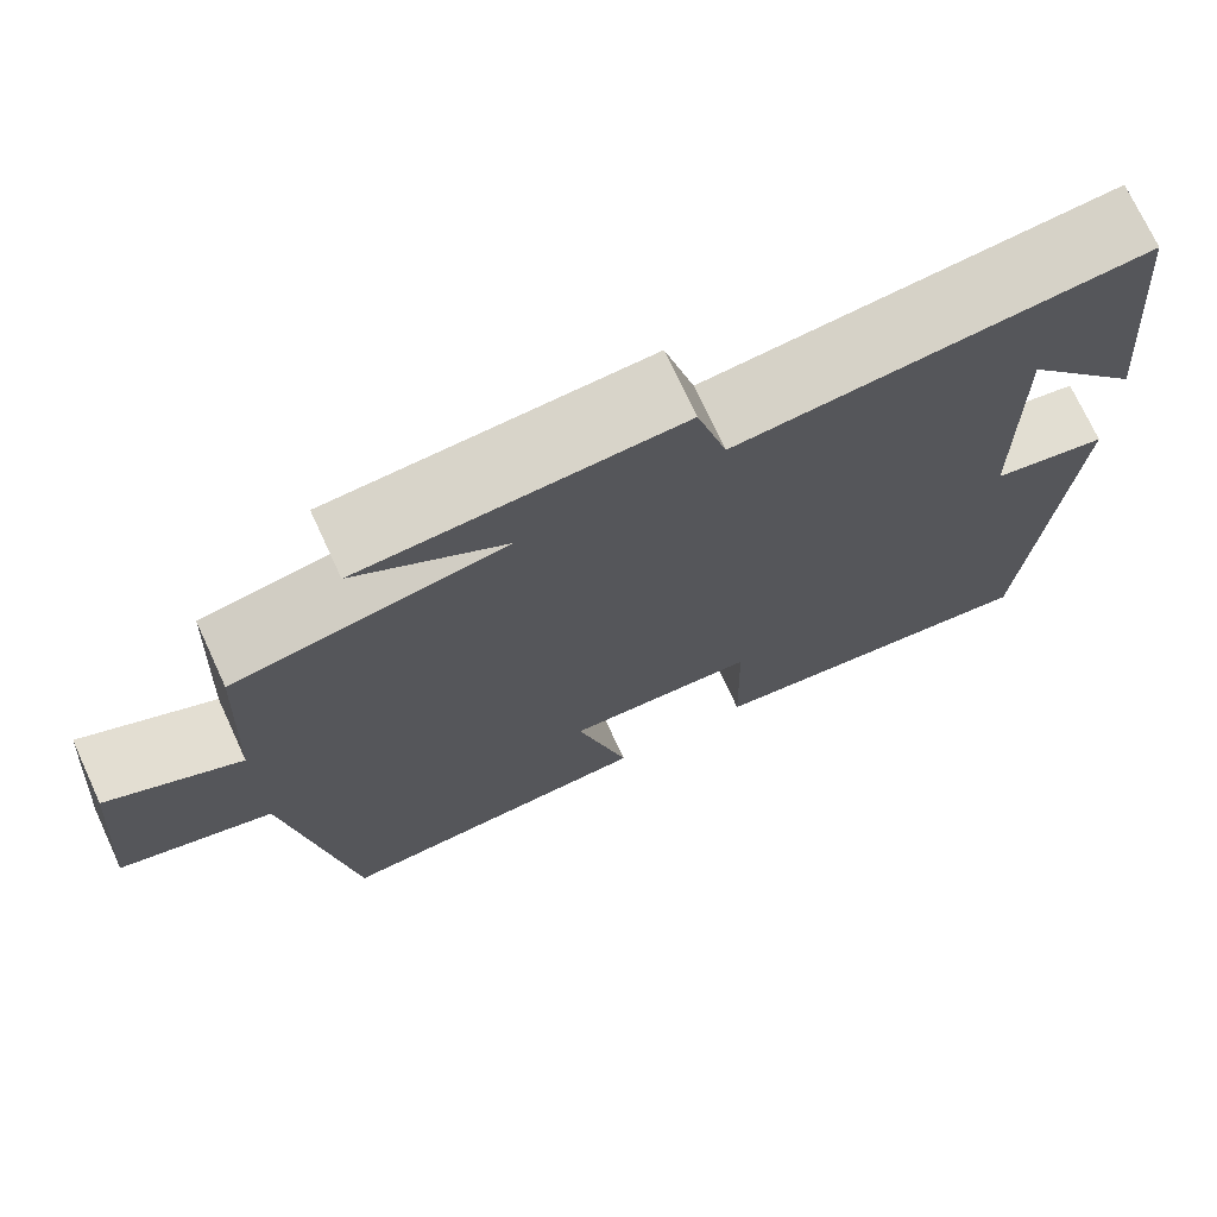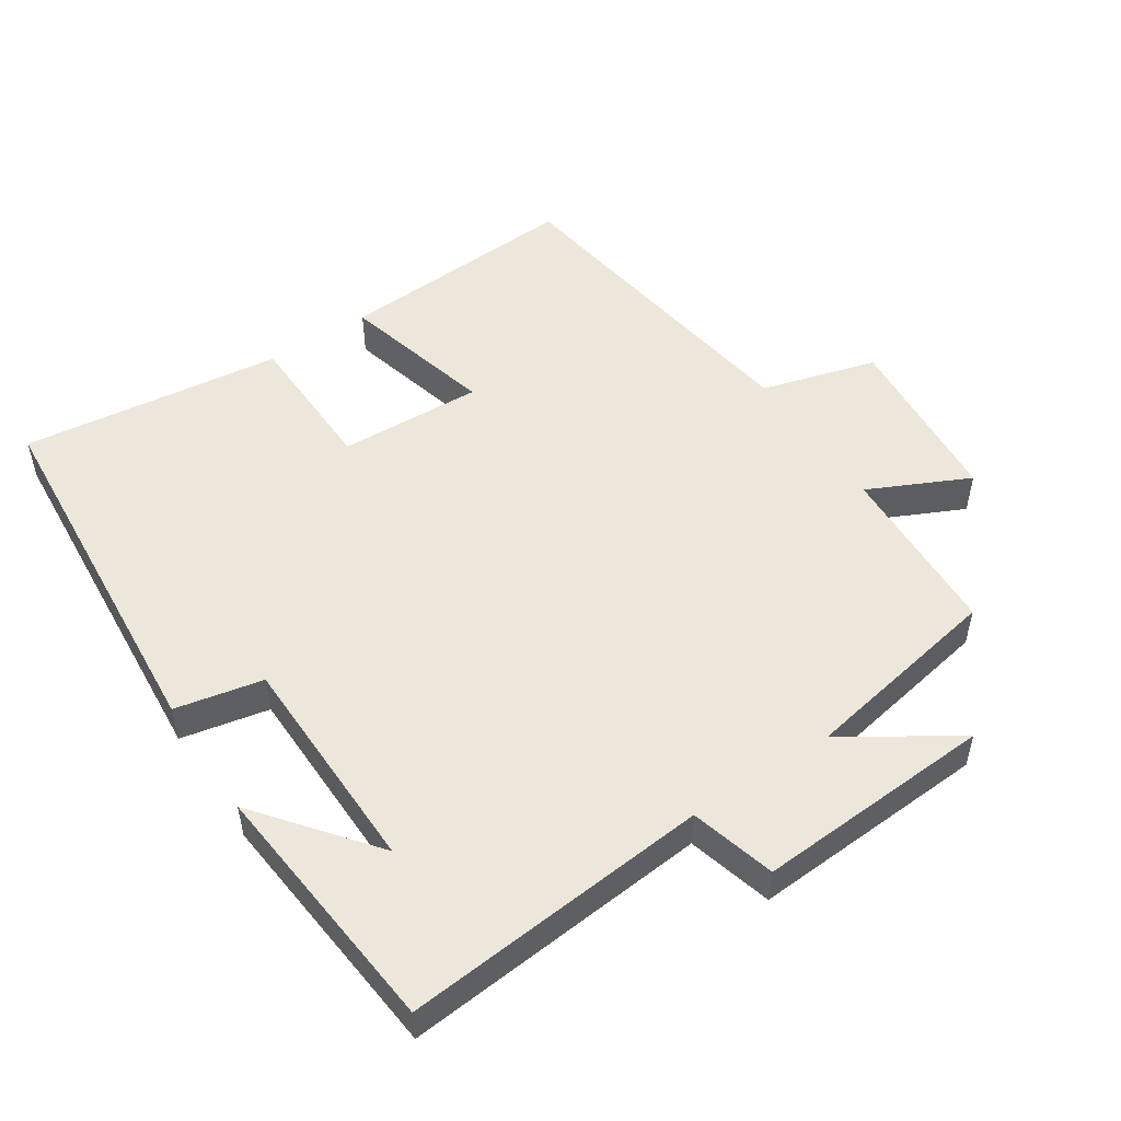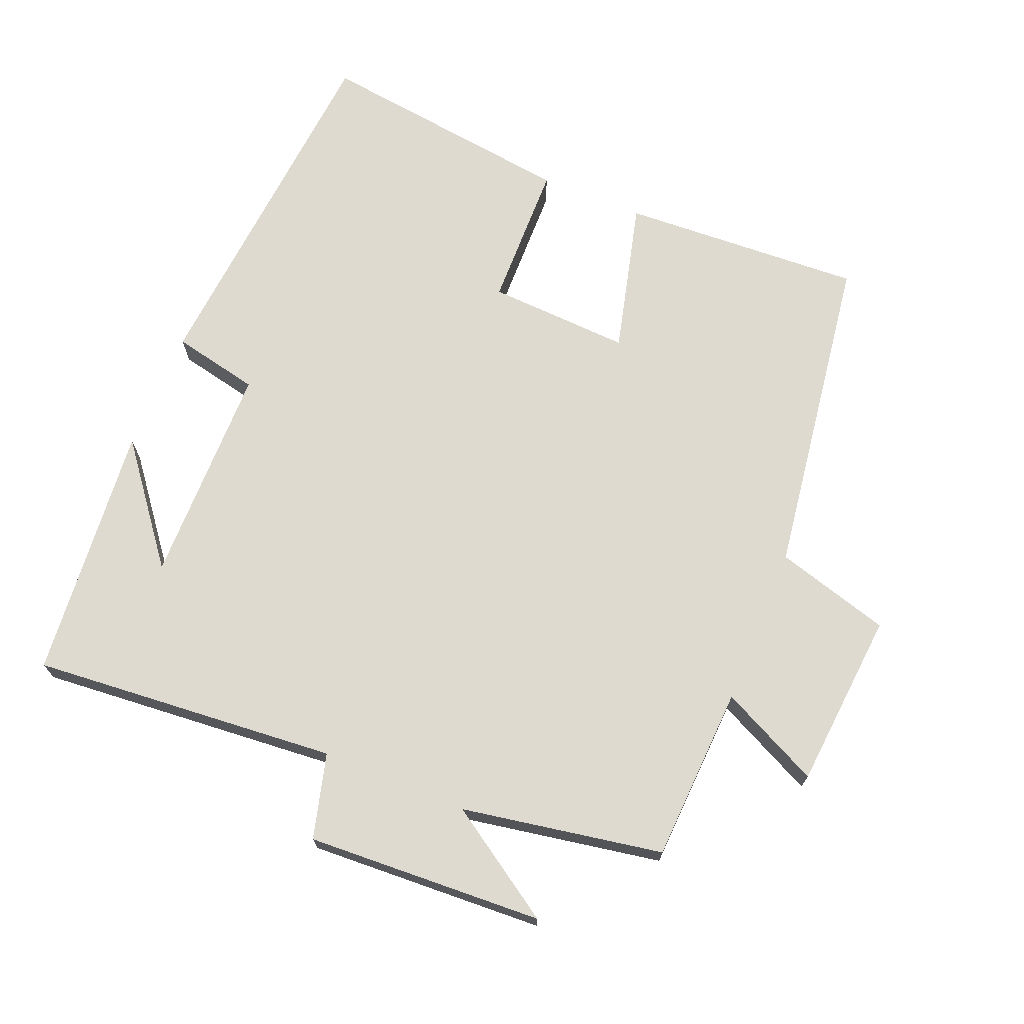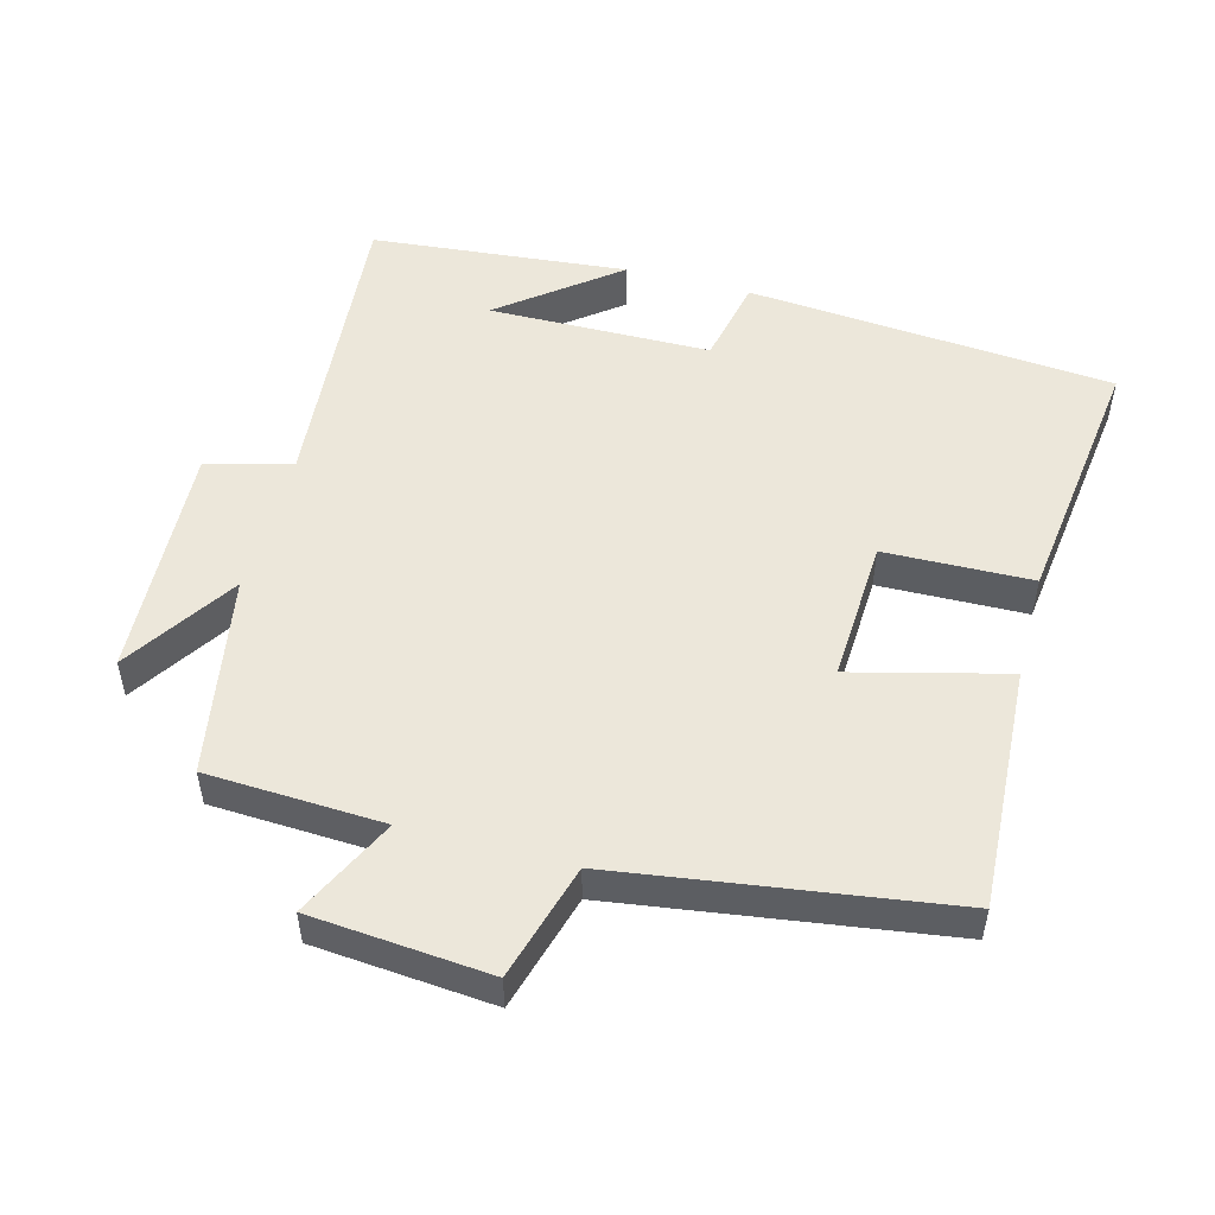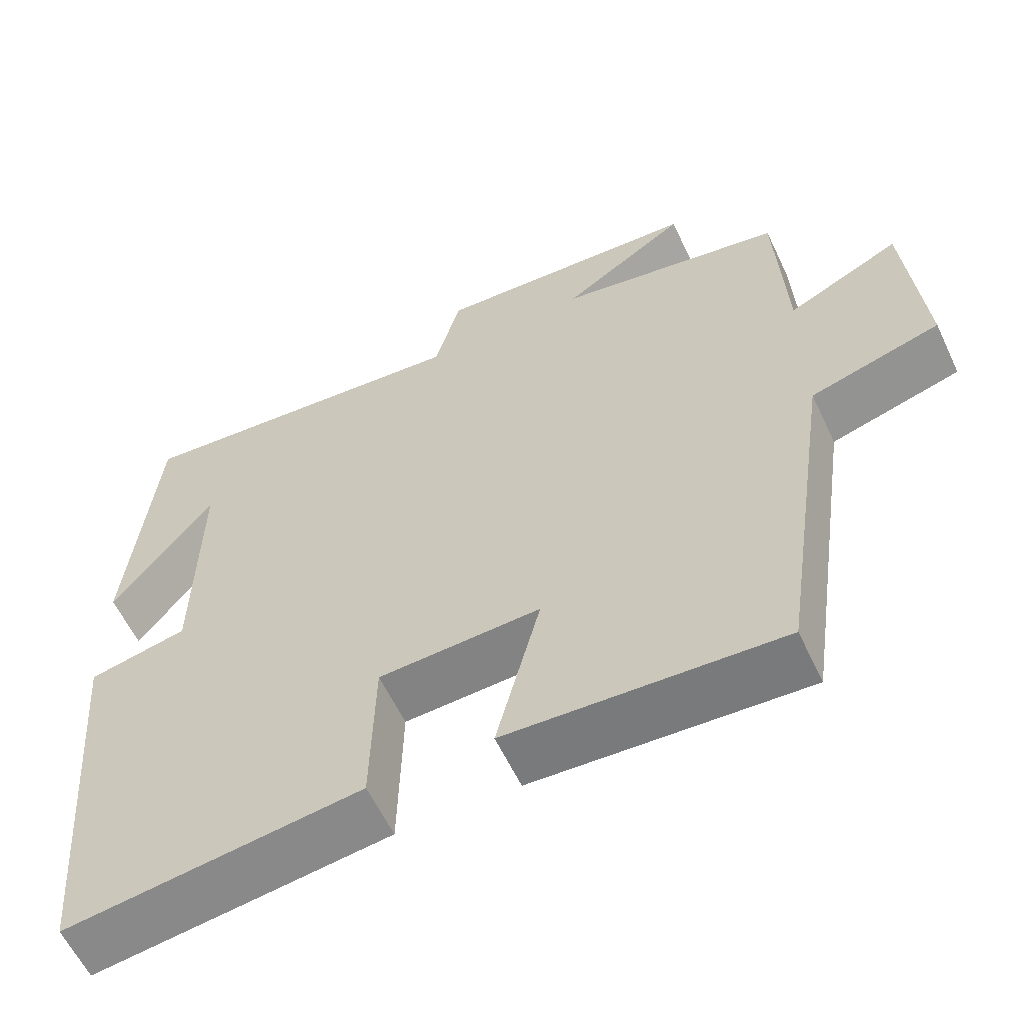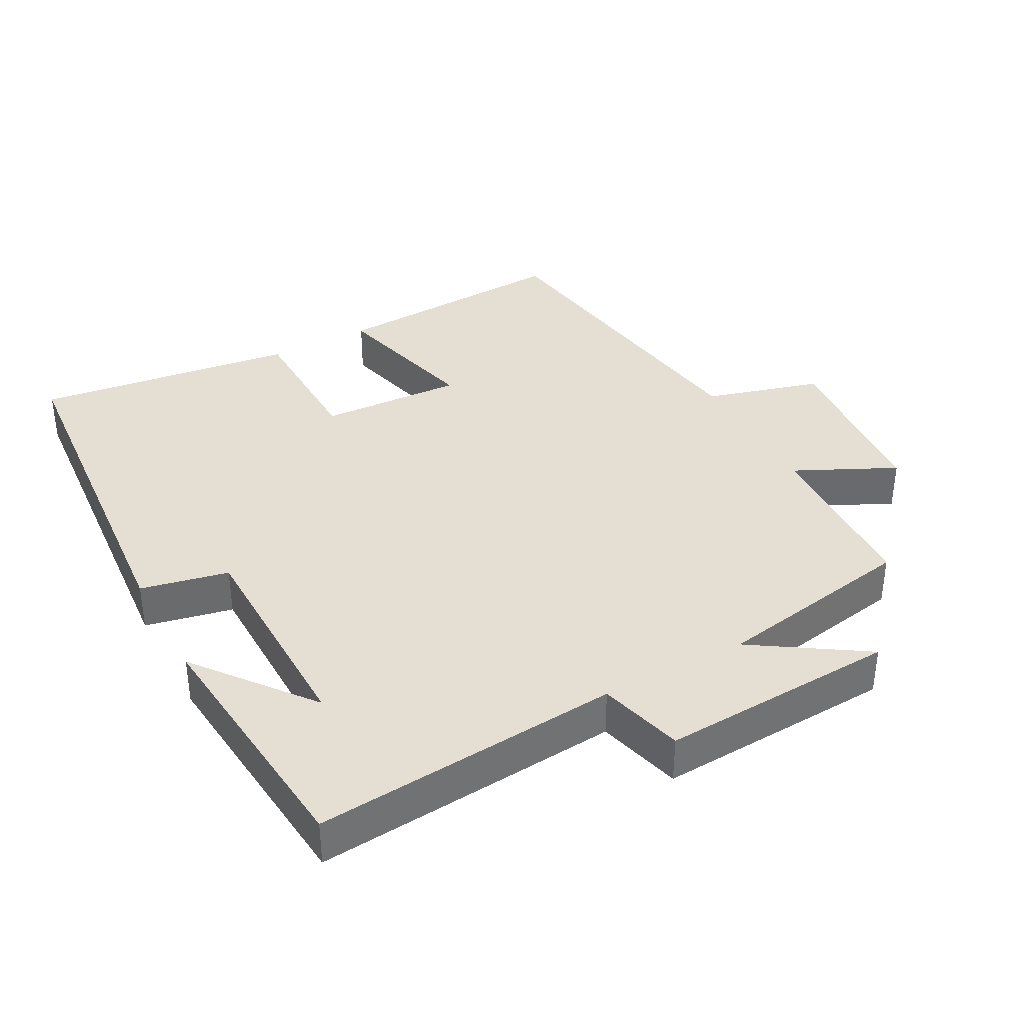
<metadata>
{"format":"obj","ext":"obj","renderer":"f3d","projection":"perspective","resolution":1024,"background":"white","views":[{"elev":73.0,"azim":155.2,"up":"+Z"},{"elev":51.7,"azim":-33.7,"up":"+Y"},{"elev":70.6,"azim":22.4,"up":"+Y"},{"elev":51.4,"azim":105.0,"up":"+Y"},{"elev":-59.7,"azim":25.2,"up":"+Z"},{"elev":37.1,"azim":-28.4,"up":"+Y"}]}
</metadata>
<code>
v -0.465 0.07 0.538
v -0.02 0.07 0.5
v 0.013 0.07 0.623
v 0.357 0.07 0.605
v 0.196 0.07 0.5
v 0.488 0.07 0.448
v 0.5 0.07 0.193
v 0.645 0.07 0.263
v 0.667 0.07 0.005
v 0.5 0.07 -0.043
v 0.431 0.07 -0.519
v 0.079 0.07 -0.5
v 0.136 0.07 -0.277
v -0.072 0.07 -0.287
v -0.077 0.07 -0.5
v -0.456 0.07 -0.549
v -0.5 0.07 -0.017
v -0.373 0.07 0.01
v -0.369 0.07 0.332
v -0.5 0.07 0.165
v -0.465 0 0.538
v -0.02 0 0.5
v 0.013 0 0.623
v 0.357 0 0.605
v 0.196 0 0.5
v 0.488 0 0.448
v 0.5 0 0.193
v 0.645 0 0.263
v 0.667 0 0.005
v 0.5 0 -0.043
v 0.431 0 -0.519
v 0.079 0 -0.5
v 0.136 0 -0.277
v -0.072 0 -0.287
v -0.077 0 -0.5
v -0.456 0 -0.549
v -0.5 0 -0.017
v -0.373 0 0.01
v -0.369 0 0.332
v -0.5 0 0.165
f 19 20 1
f 15 16 17 18
f 14 15 18 19
f 13 14 19 1
f 10 11 12 13
f 7 8 9 10
f 5 6 7 10
f 5 10 13
f 2 3 4 5
f 2 5 13
f 1 2 13
f 21 40 39
f 38 37 36 35
f 39 38 35 34
f 21 39 34 33
f 33 32 31 30
f 30 29 28 27
f 30 27 26 25
f 33 30 25
f 25 24 23 22
f 33 25 22
f 33 22 21
f 1 21 22 2
f 2 22 23 3
f 3 23 24 4
f 4 24 25 5
f 5 25 26 6
f 6 26 27 7
f 7 27 28 8
f 8 28 29 9
f 9 29 30 10
f 10 30 31 11
f 11 31 32 12
f 12 32 33 13
f 13 33 34 14
f 14 34 35 15
f 15 35 36 16
f 16 36 37 17
f 17 37 38 18
f 18 38 39 19
f 19 39 40 20
f 20 40 21 1

</code>
